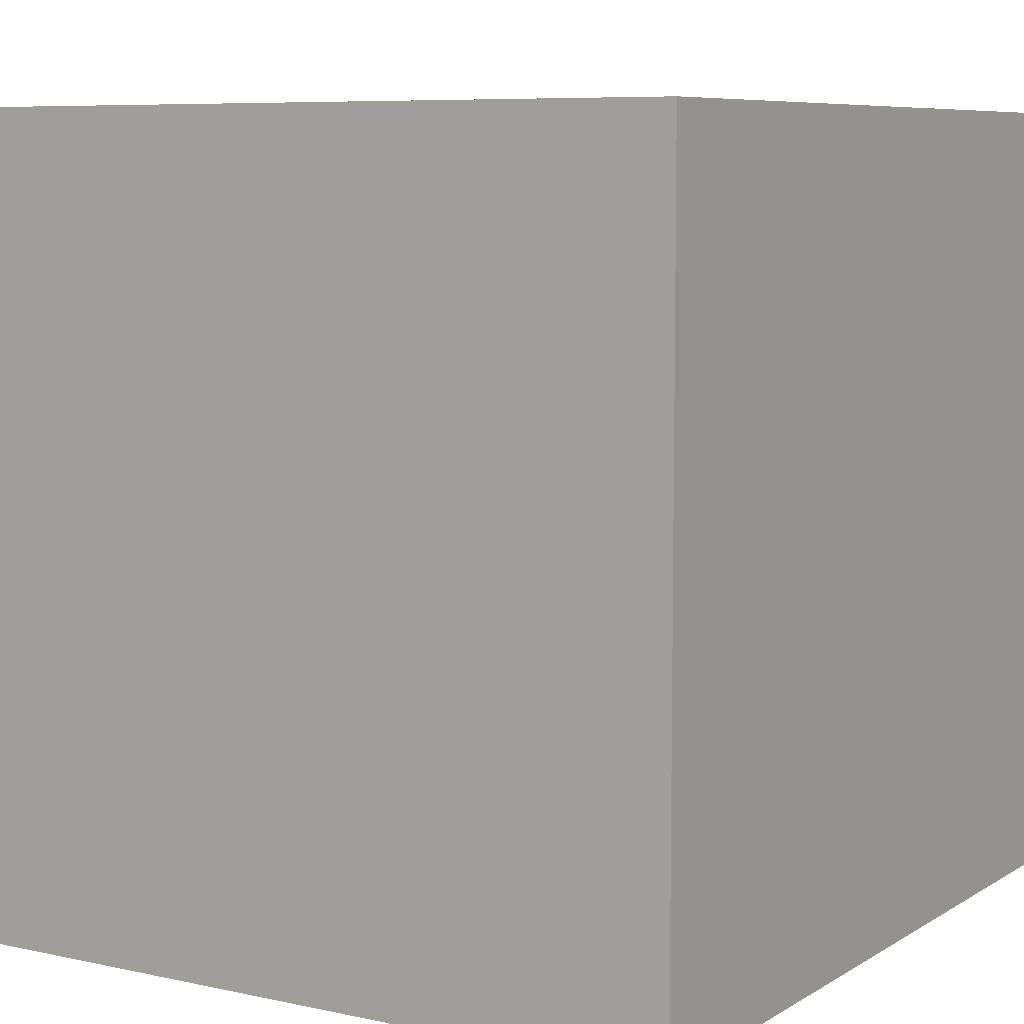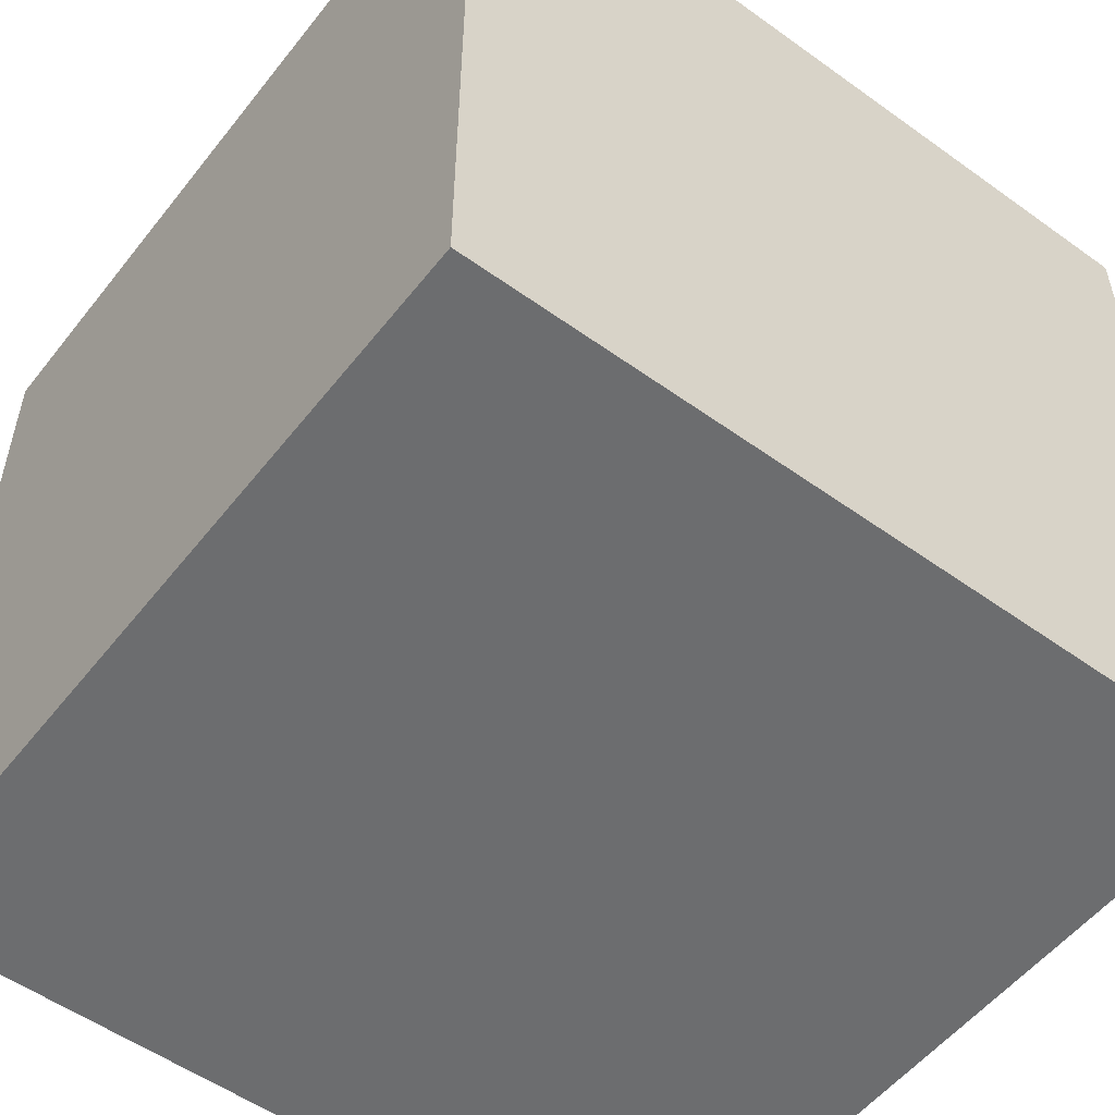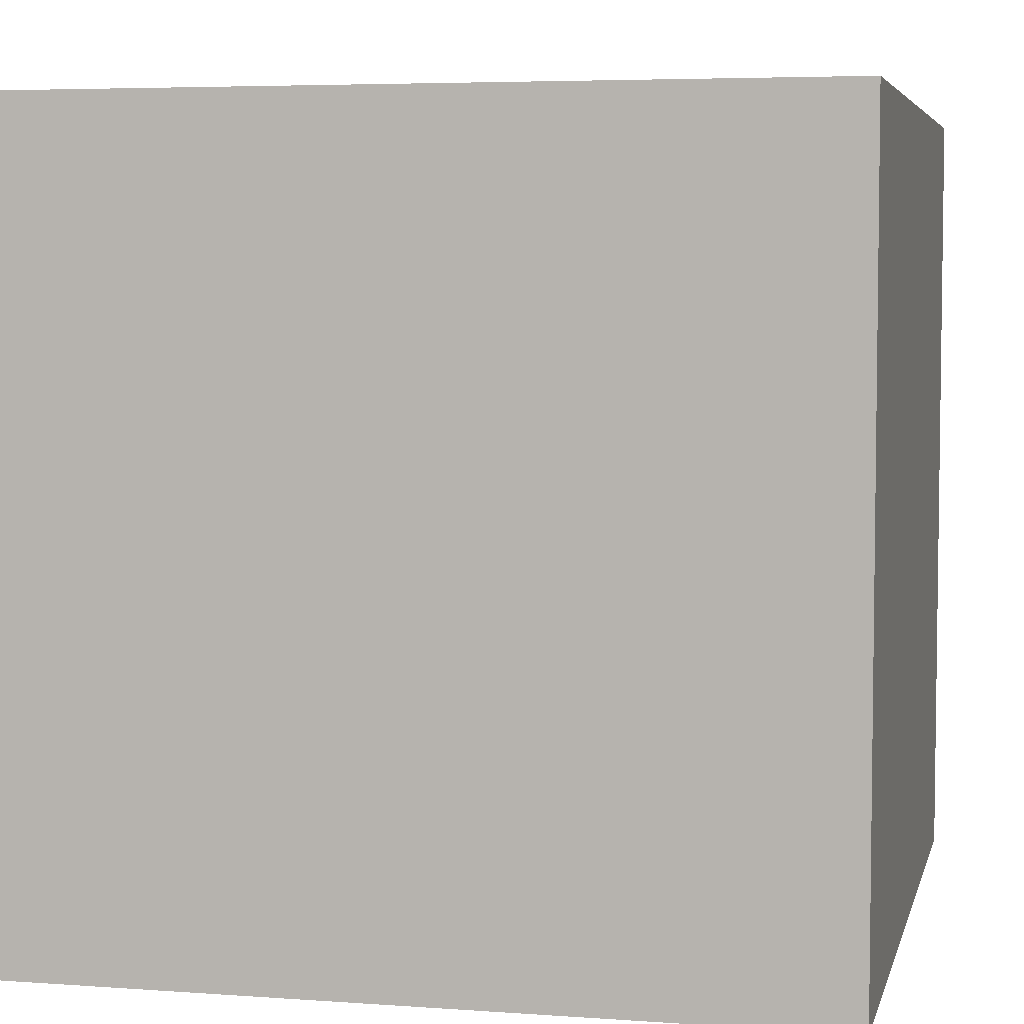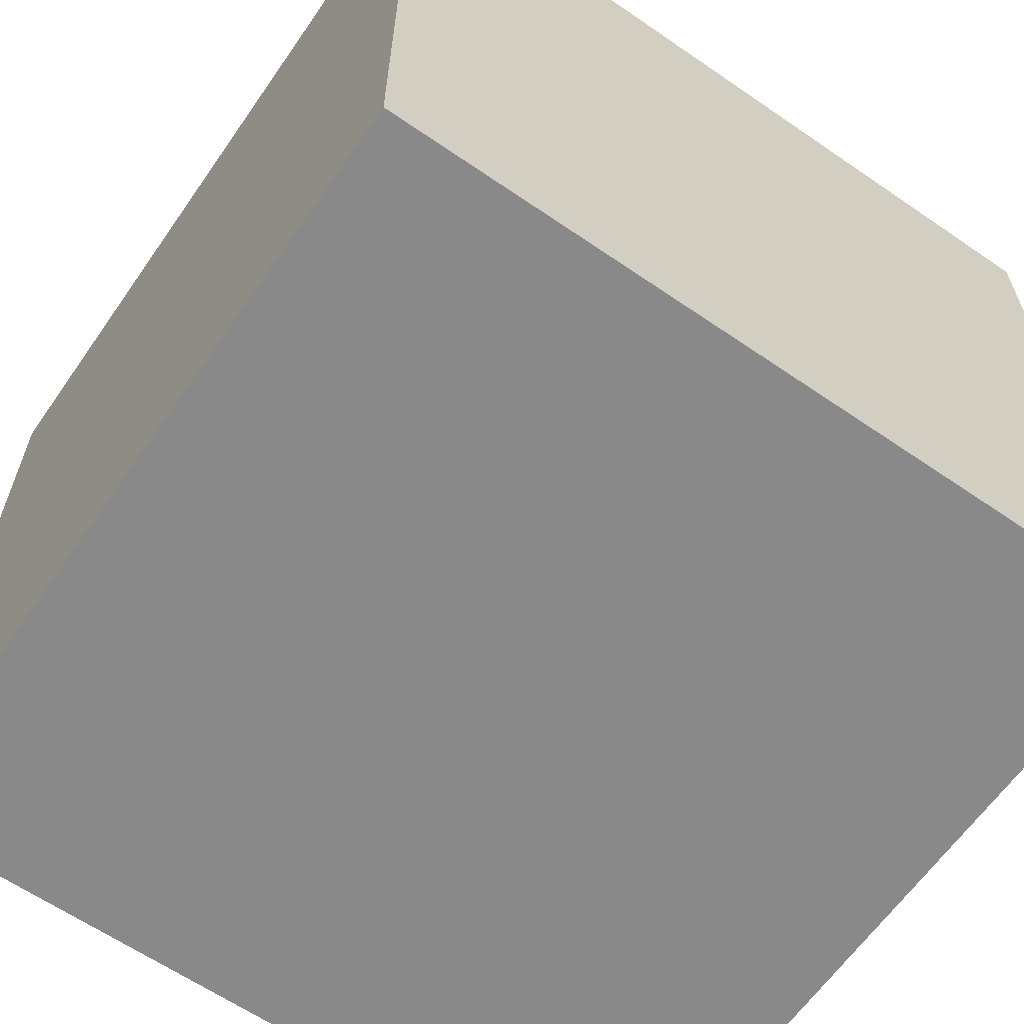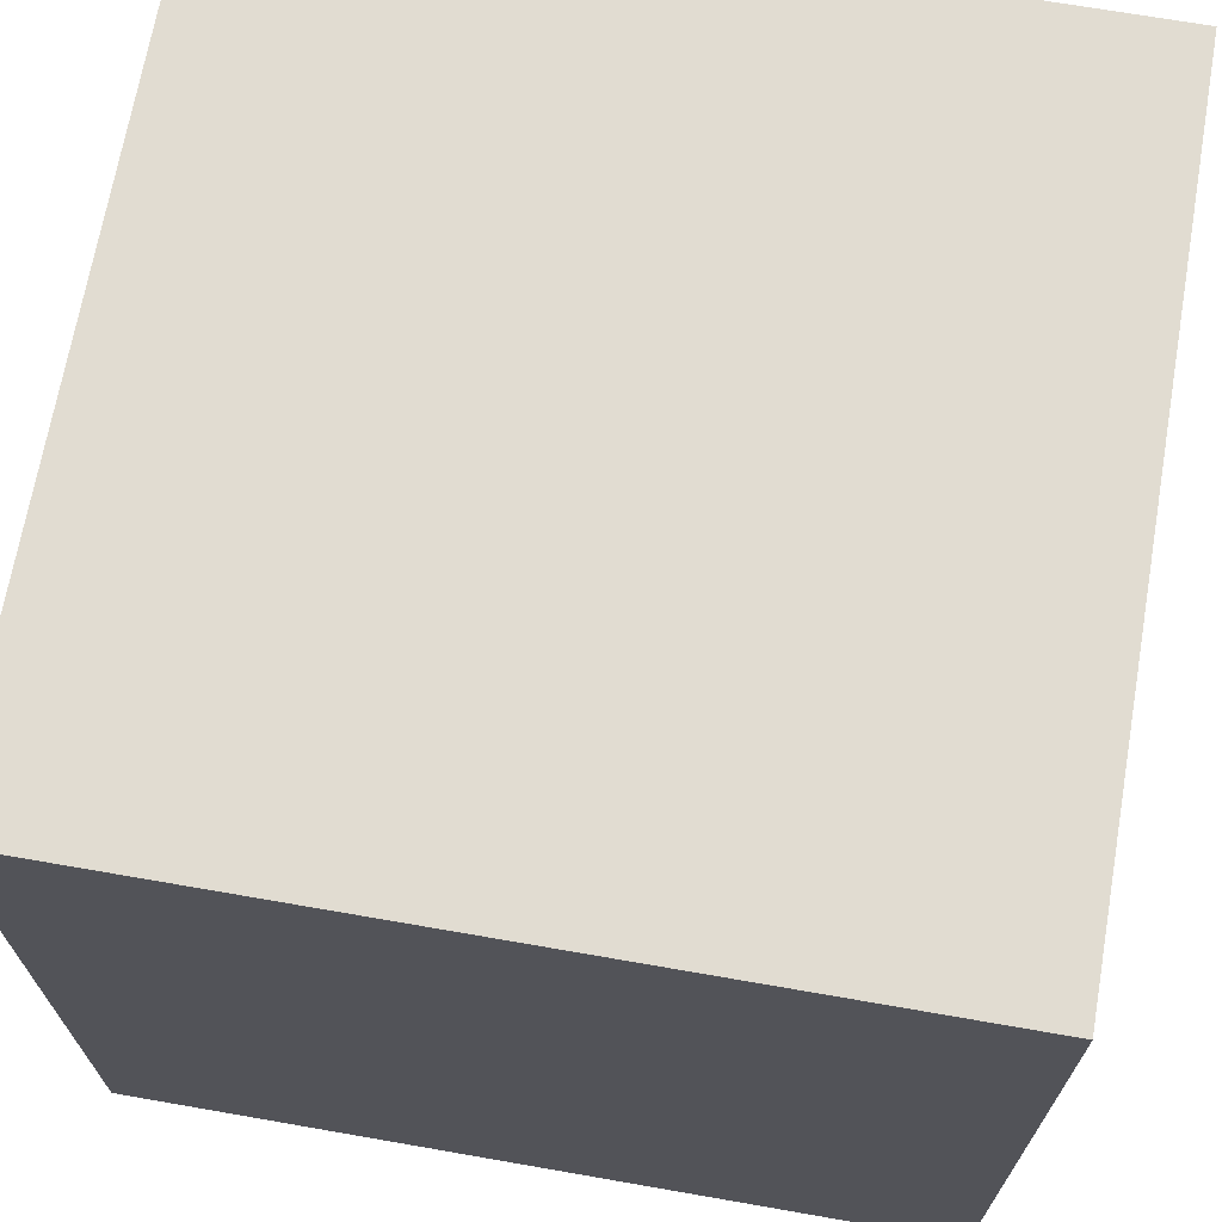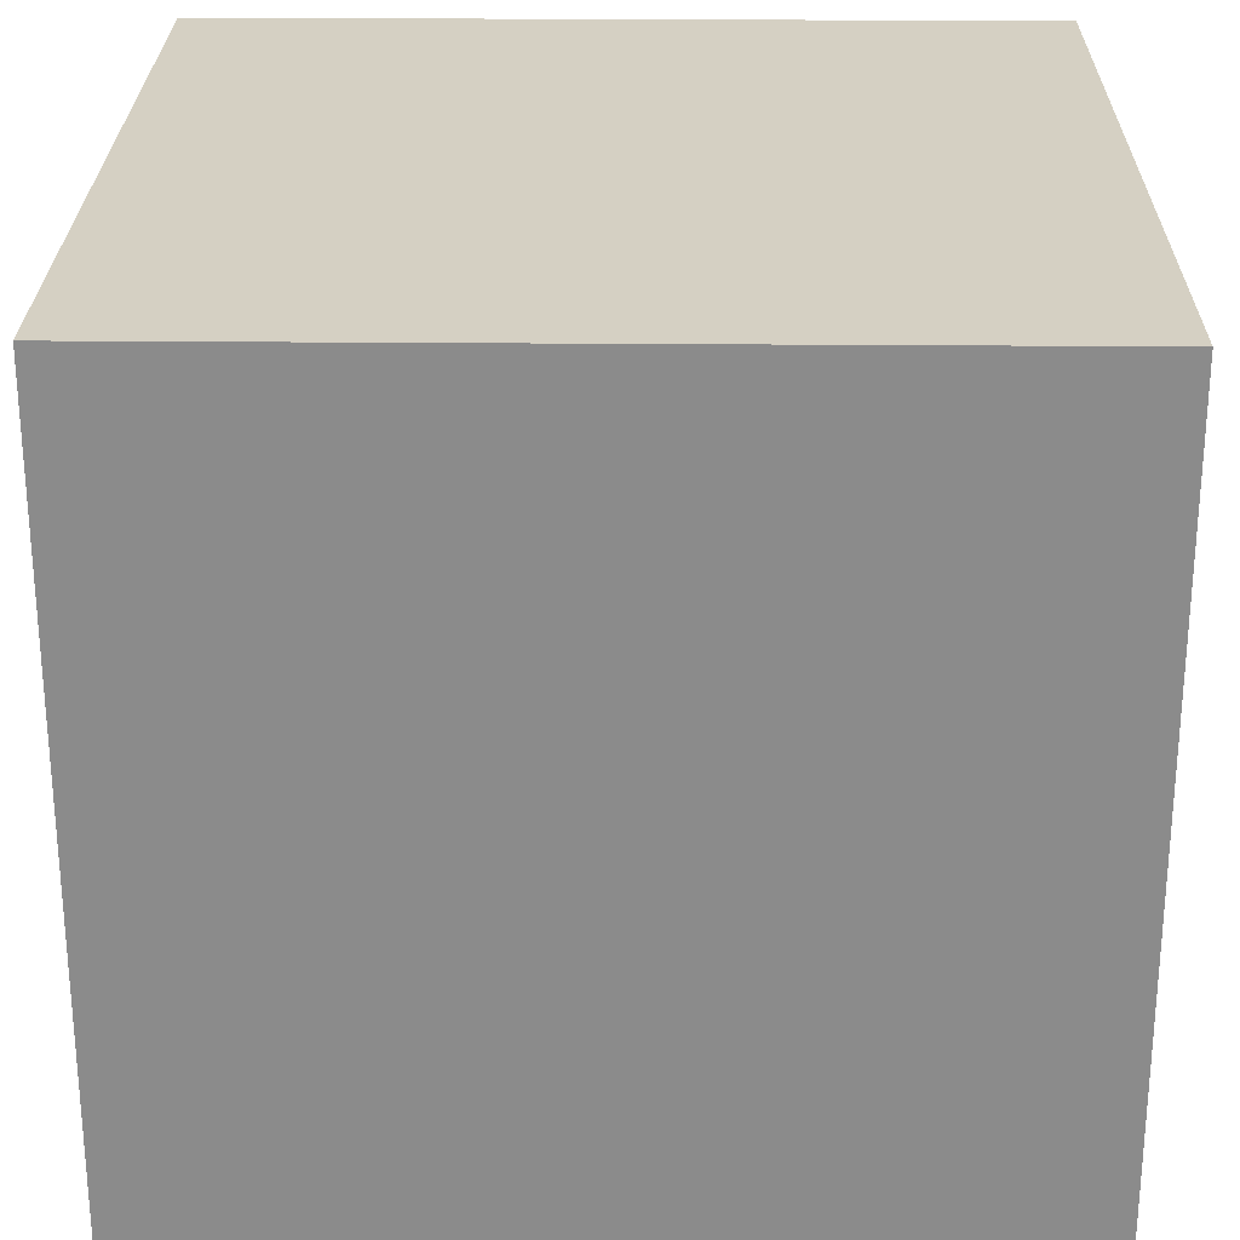
<metadata>
{"format":"obj","ext":"obj","renderer":"f3d","projection":"perspective","resolution":1024,"background":"white","views":[{"elev":7.4,"azim":31.8,"up":"+Y"},{"elev":-53.9,"azim":52.6,"up":"+Y"},{"elev":5.1,"azim":102.9,"up":"+Y"},{"elev":-63.1,"azim":-34.8,"up":"+Y"},{"elev":69.1,"azim":99.9,"up":"+Y"},{"elev":26.0,"azim":-179.2,"up":"+Y"}]}
</metadata>
<code>
o Cube
v -0.5 0.5 0.5
v -0.5 0.5 -0.5
v 0.5 0.5 -0.5
v 0.5 0.5 0.5
v -0.5 -0.5 0.5
v -0.5 -0.5 -0.5
v 0.5 -0.5 -0.5
v 0.5 -0.5 0.5
f 1 2 3 4
f 5 8 7 6
f 1 5 6 2
f 2 6 7 3
f 3 7 8 4
f 5 1 4 8

</code>
